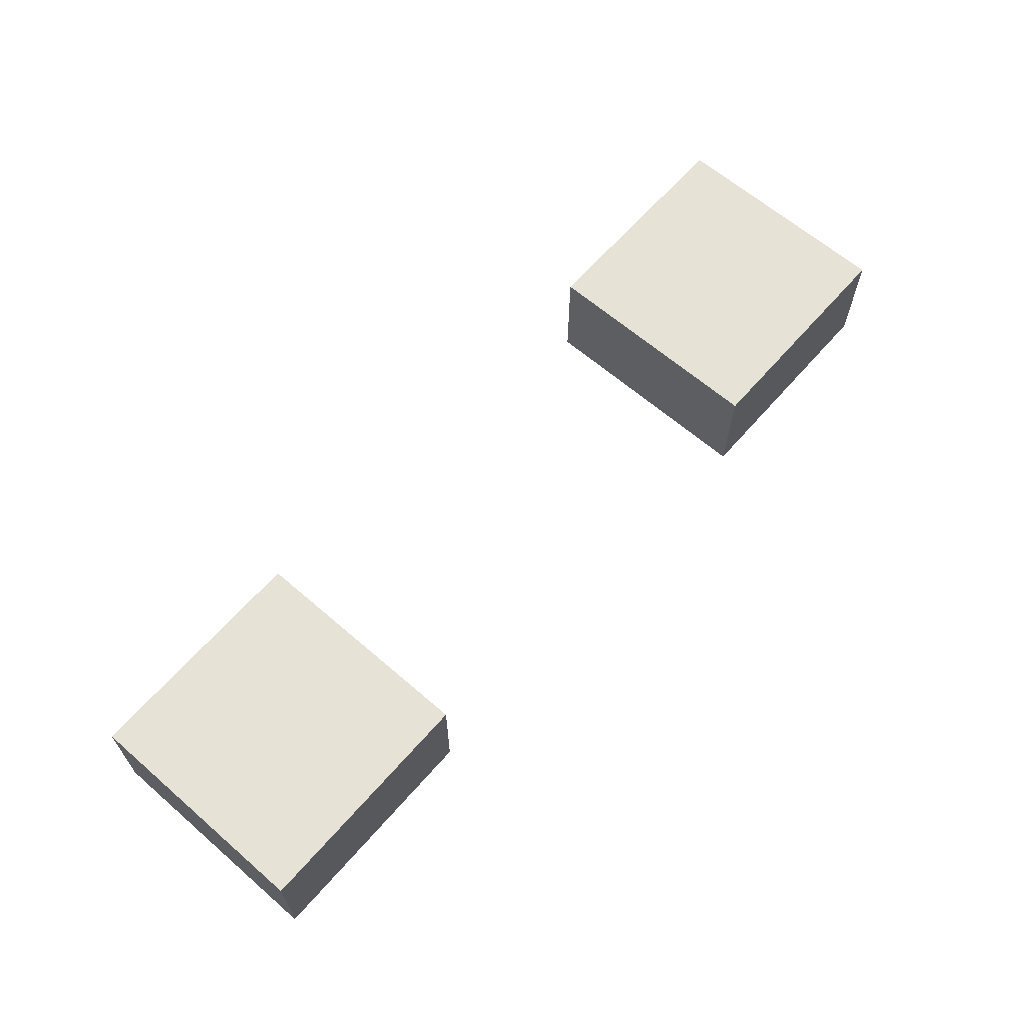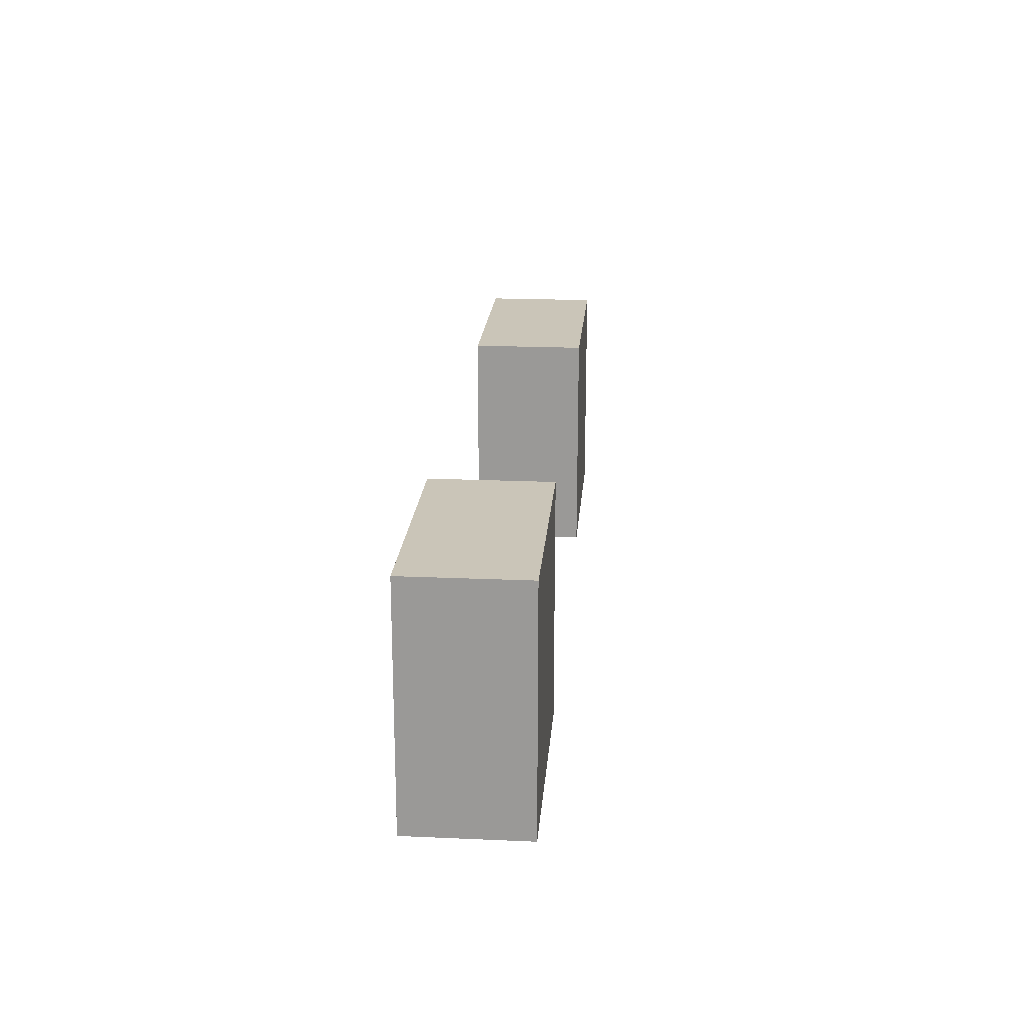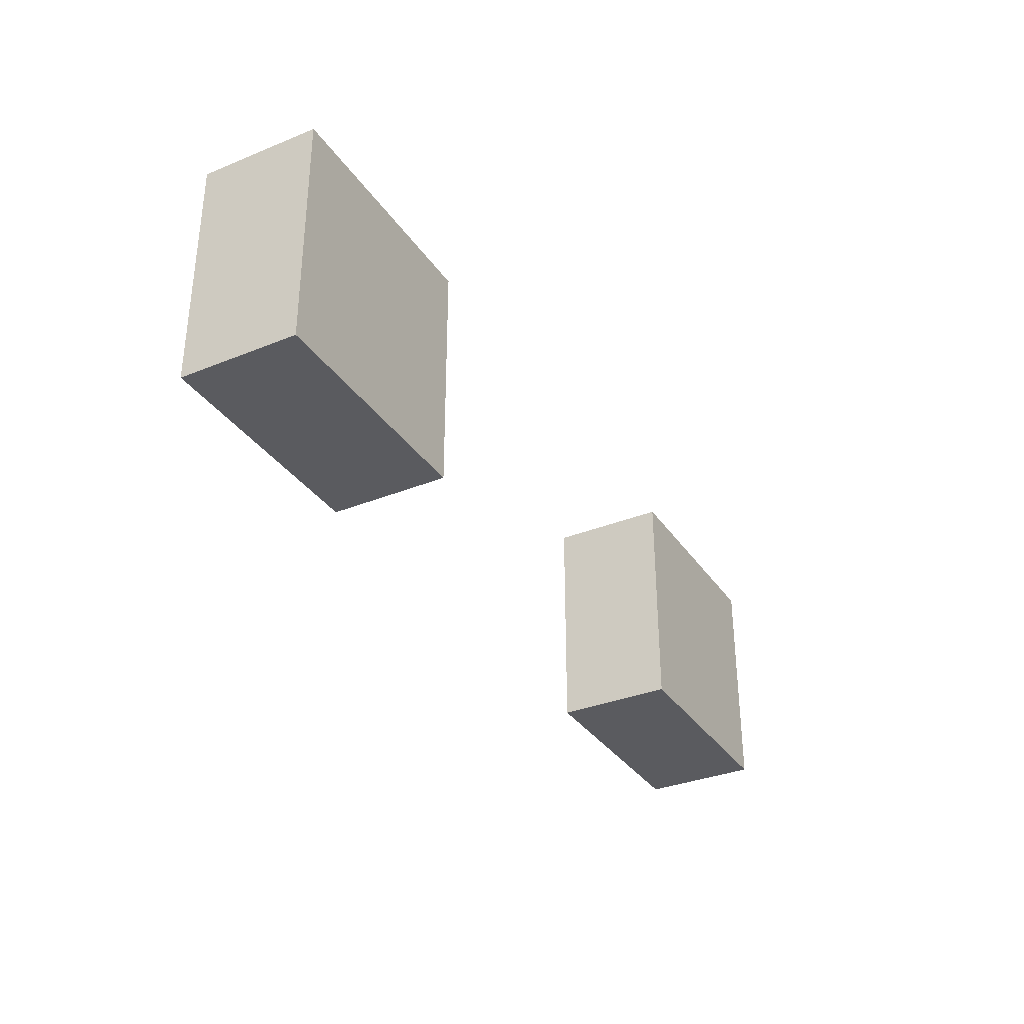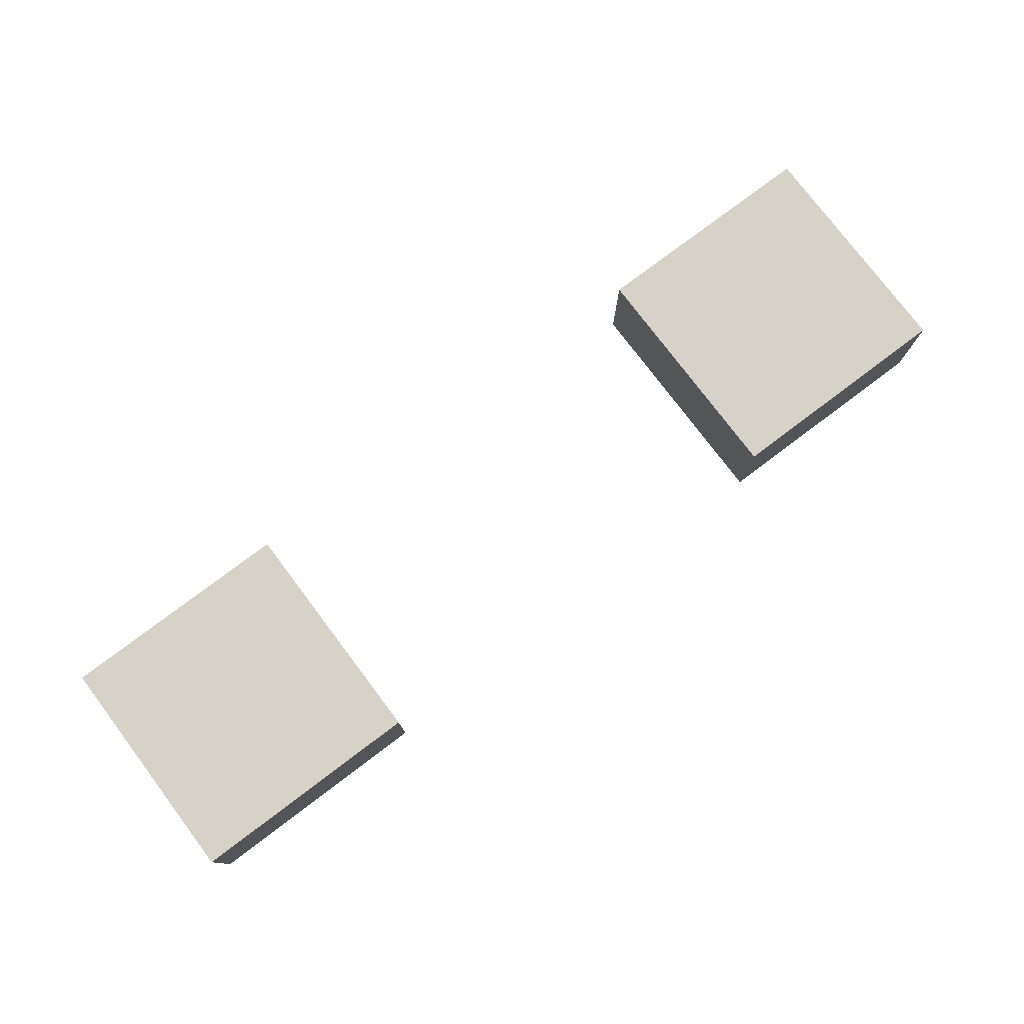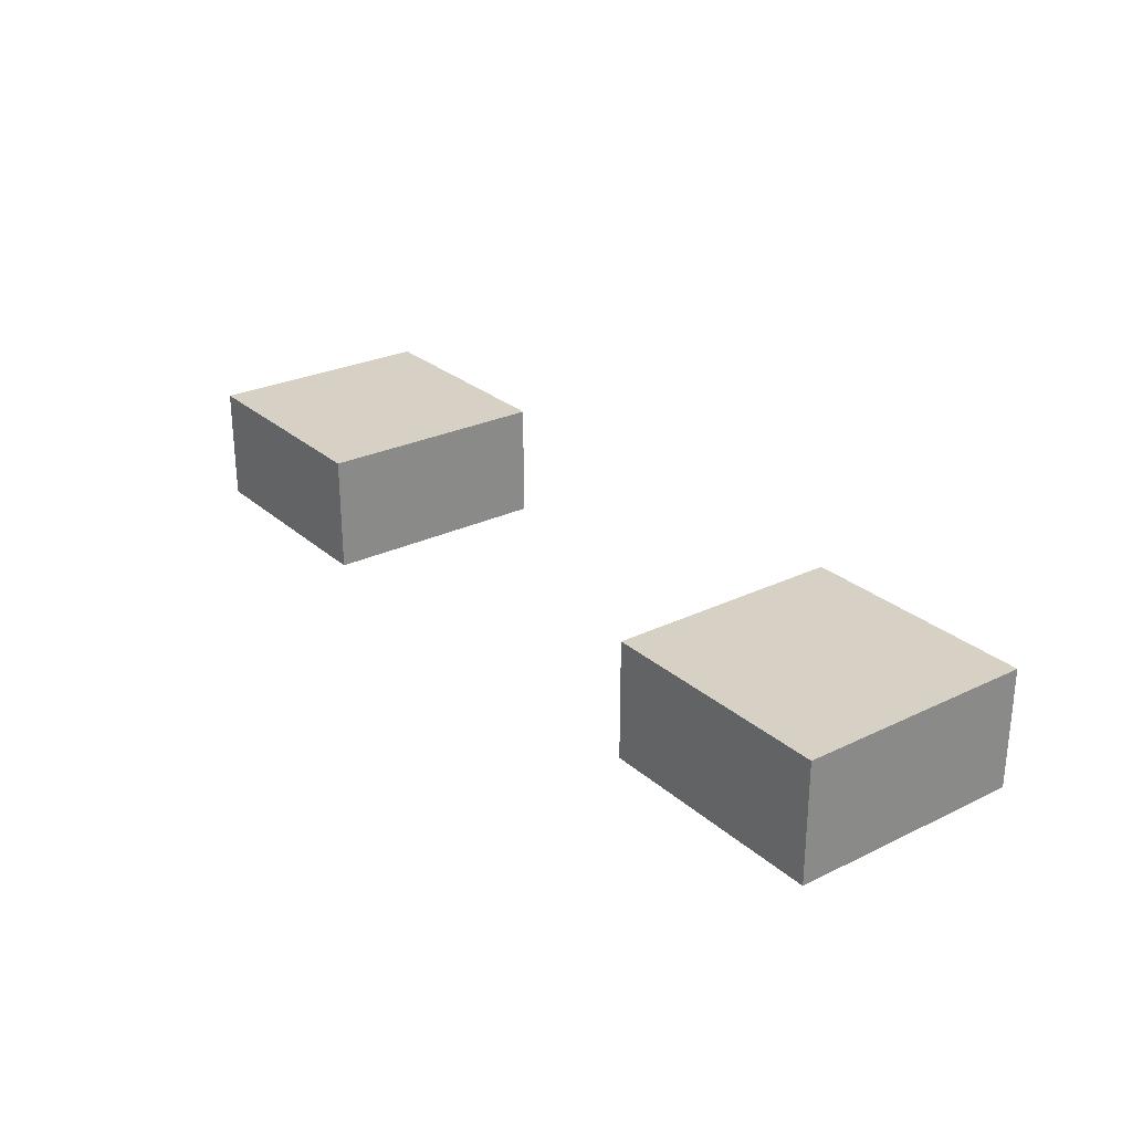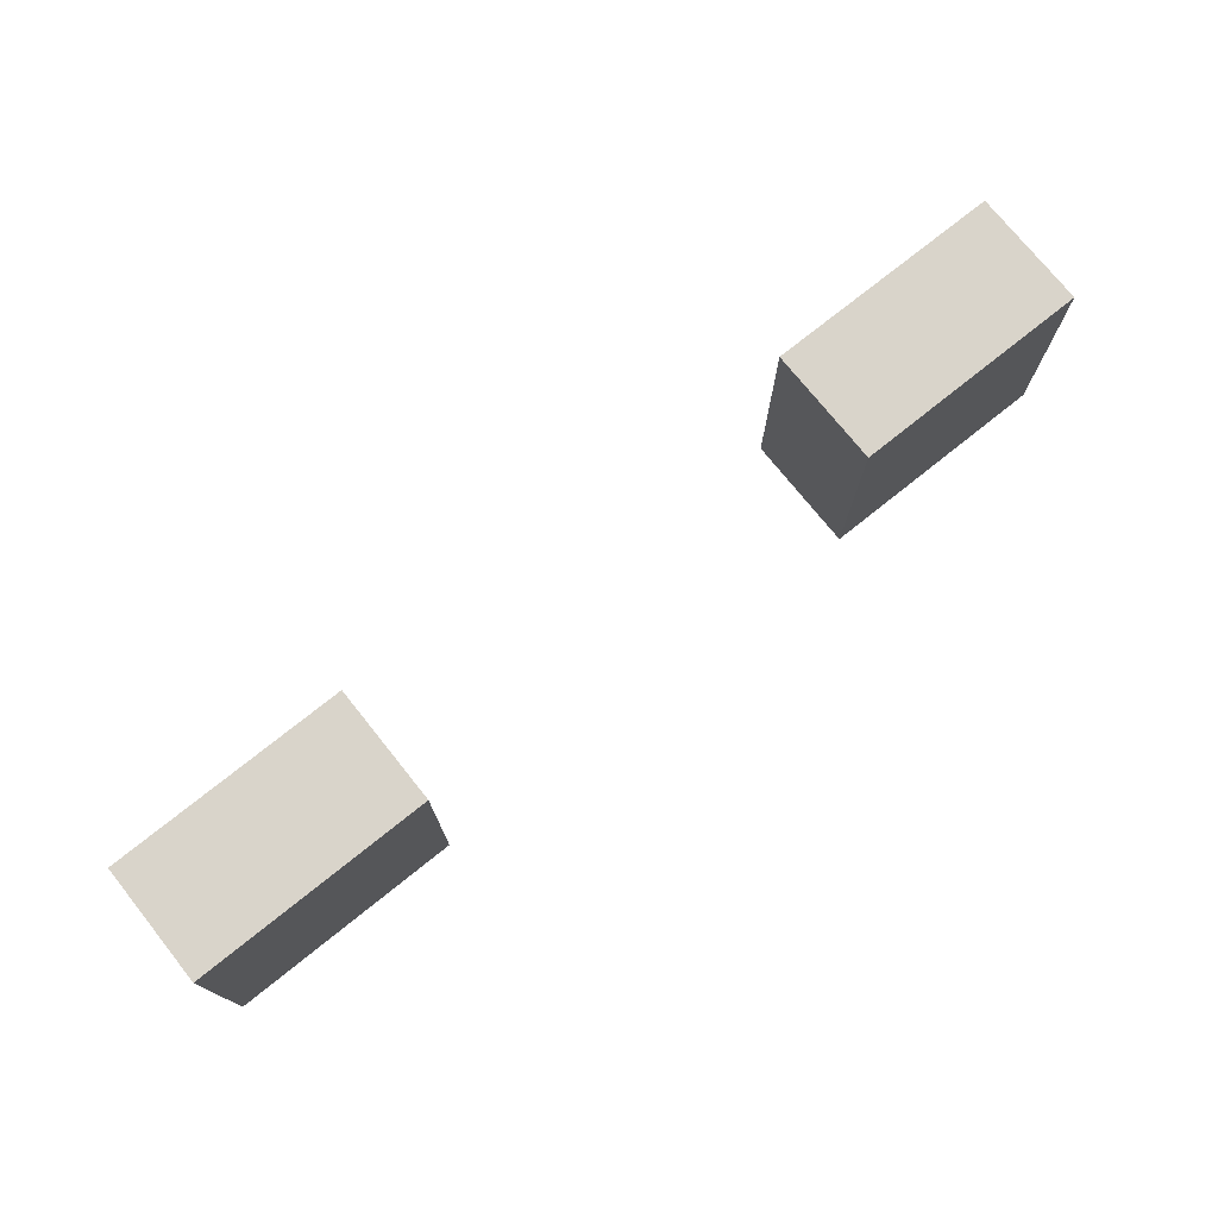
<metadata>
{"format":"obj","ext":"obj","renderer":"f3d","projection":"perspective","resolution":1024,"background":"white","views":[{"elev":63.9,"azim":-48.9,"up":"+Z"},{"elev":20.3,"azim":-85.4,"up":"+Y"},{"elev":-33.5,"azim":119.0,"up":"+Y"},{"elev":77.6,"azim":-37.0,"up":"+Z"},{"elev":26.9,"azim":-126.9,"up":"+Z"},{"elev":74.8,"azim":-38.7,"up":"+Y"}]}
</metadata>
<code>
o
v -4.7 0 3.4
v -4.7 0 3.3
v -4.7 0.2 3.4
v -4.7 0.2 3.3
v -4.1 0 3.4
v -4.1 0 3.3
v -4.1 0.2 3.4
v -4.1 0.2 3.3
v -4.5 0 3.4
v -4.5 0 3.3
v -4.5 0.2 3.4
v -4.5 0.2 3.3
v -3.9 0 3.4
v -3.9 0 3.3
v -3.9 0.2 3.4
v -3.9 0.2 3.3
v -4.7 0 3.4
v -4.7 0.2 3.4
v -4.5 0 3.4
v -4.5 0.2 3.4
v -4.1 0 3.4
v -4.1 0.2 3.4
v -3.9 0 3.4
v -3.9 0.2 3.4
v -4.7 0 3.3
v -4.7 0.2 3.3
v -4.5 0 3.3
v -4.5 0.2 3.3
v -4.1 0 3.3
v -4.1 0.2 3.3
v -3.9 0 3.3
v -3.9 0.2 3.3
v -4.7 0 3.4
v -4.5 0 3.4
v -4.1 0 3.4
v -3.9 0 3.4
v -4.7 0 3.3
v -4.5 0 3.3
v -4.1 0 3.3
v -3.9 0 3.3
v -4.7 0.2 3.4
v -4.5 0.2 3.4
v -4.1 0.2 3.4
v -3.9 0.2 3.4
v -4.7 0.2 3.3
v -4.5 0.2 3.3
v -4.1 0.2 3.3
v -3.9 0.2 3.3
f 3 2 1
f 4 2 3
f 7 6 5
f 8 6 7
f 9 10 11
f 11 10 12
f 13 14 15
f 15 14 16
f 19 18 17
f 20 18 19
f 23 22 21
f 24 22 23
f 25 26 27
f 27 26 28
f 29 30 31
f 31 30 32
f 37 34 33
f 38 34 37
f 39 36 35
f 40 36 39
f 41 42 45
f 45 42 46
f 43 44 47
f 47 44 48

</code>
